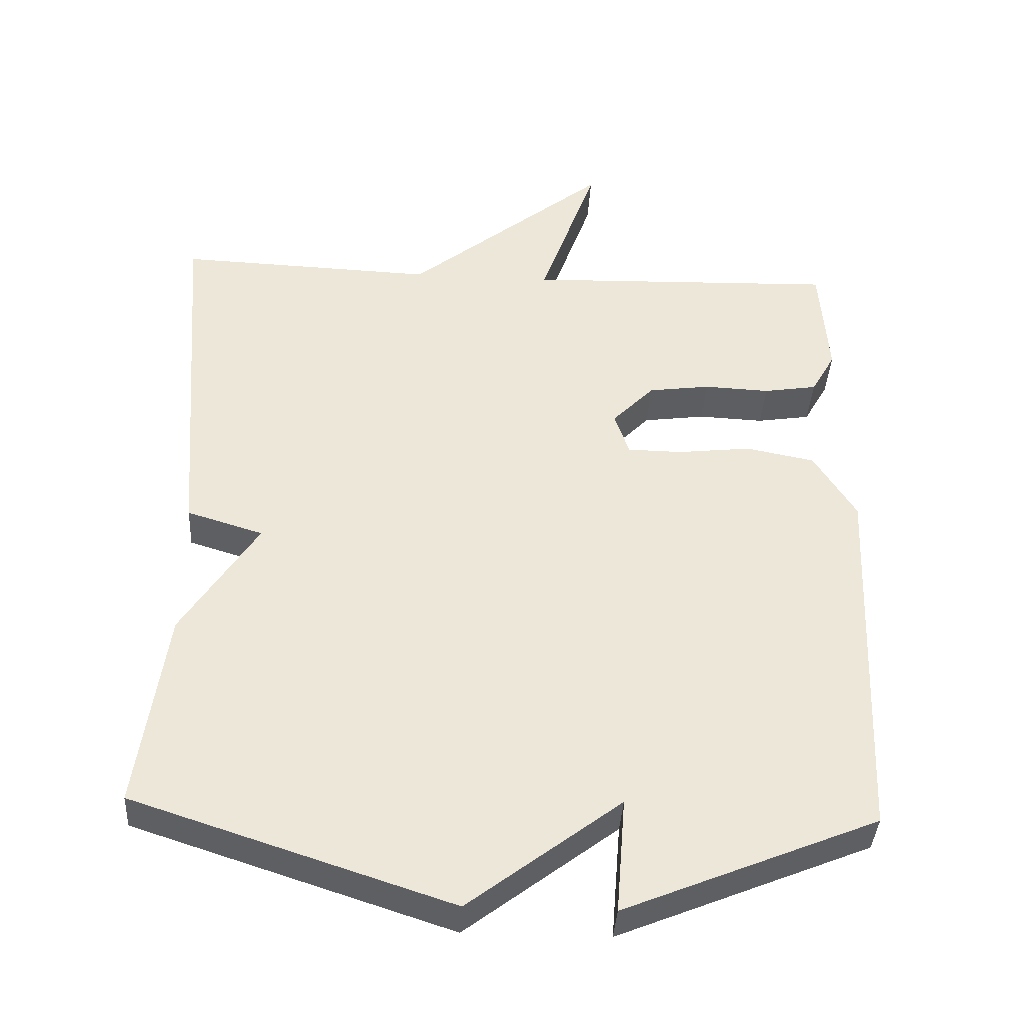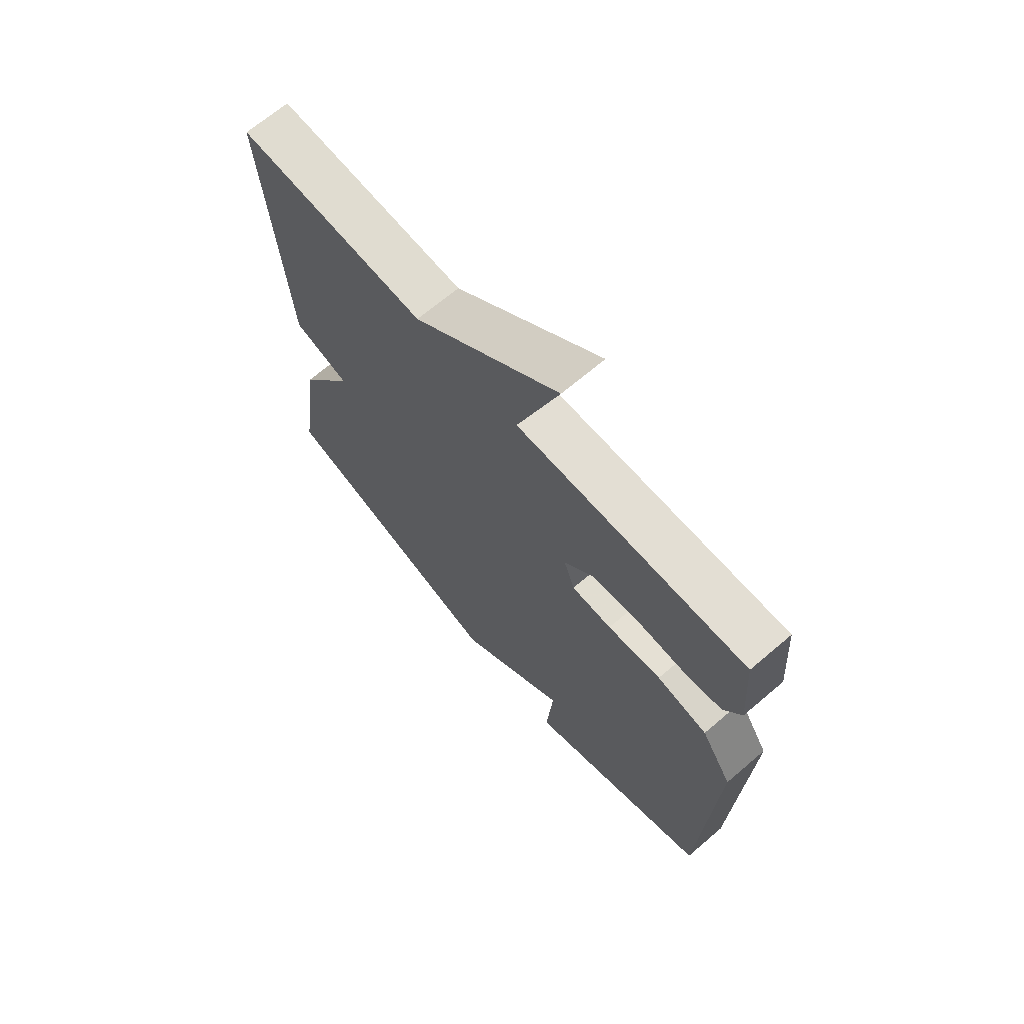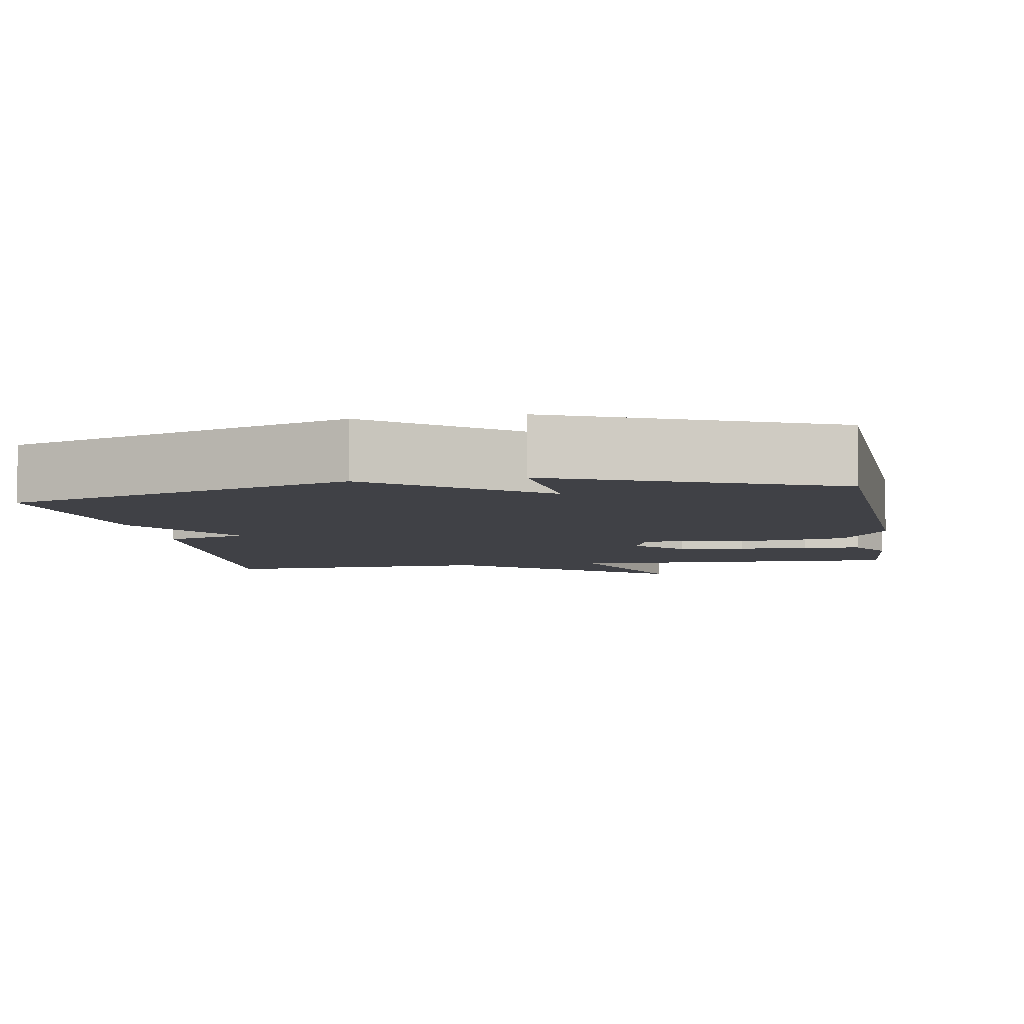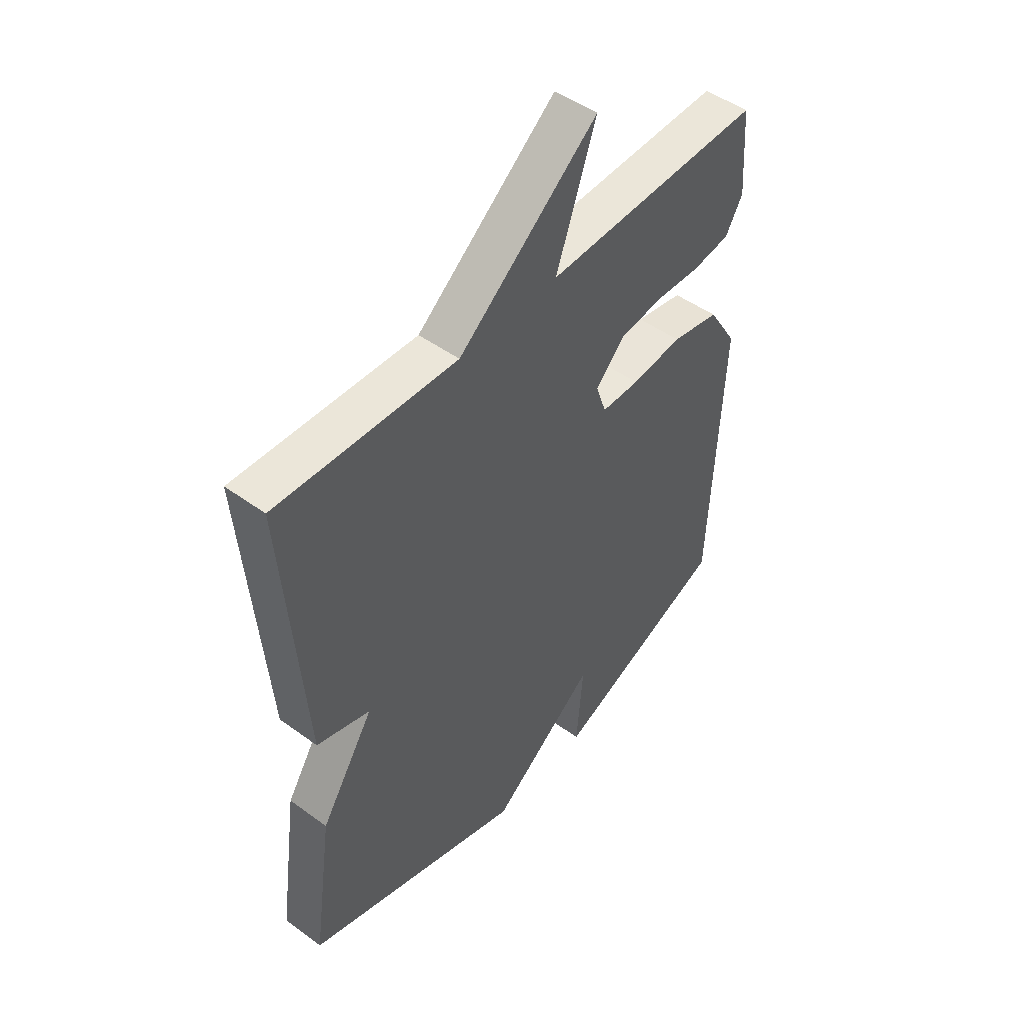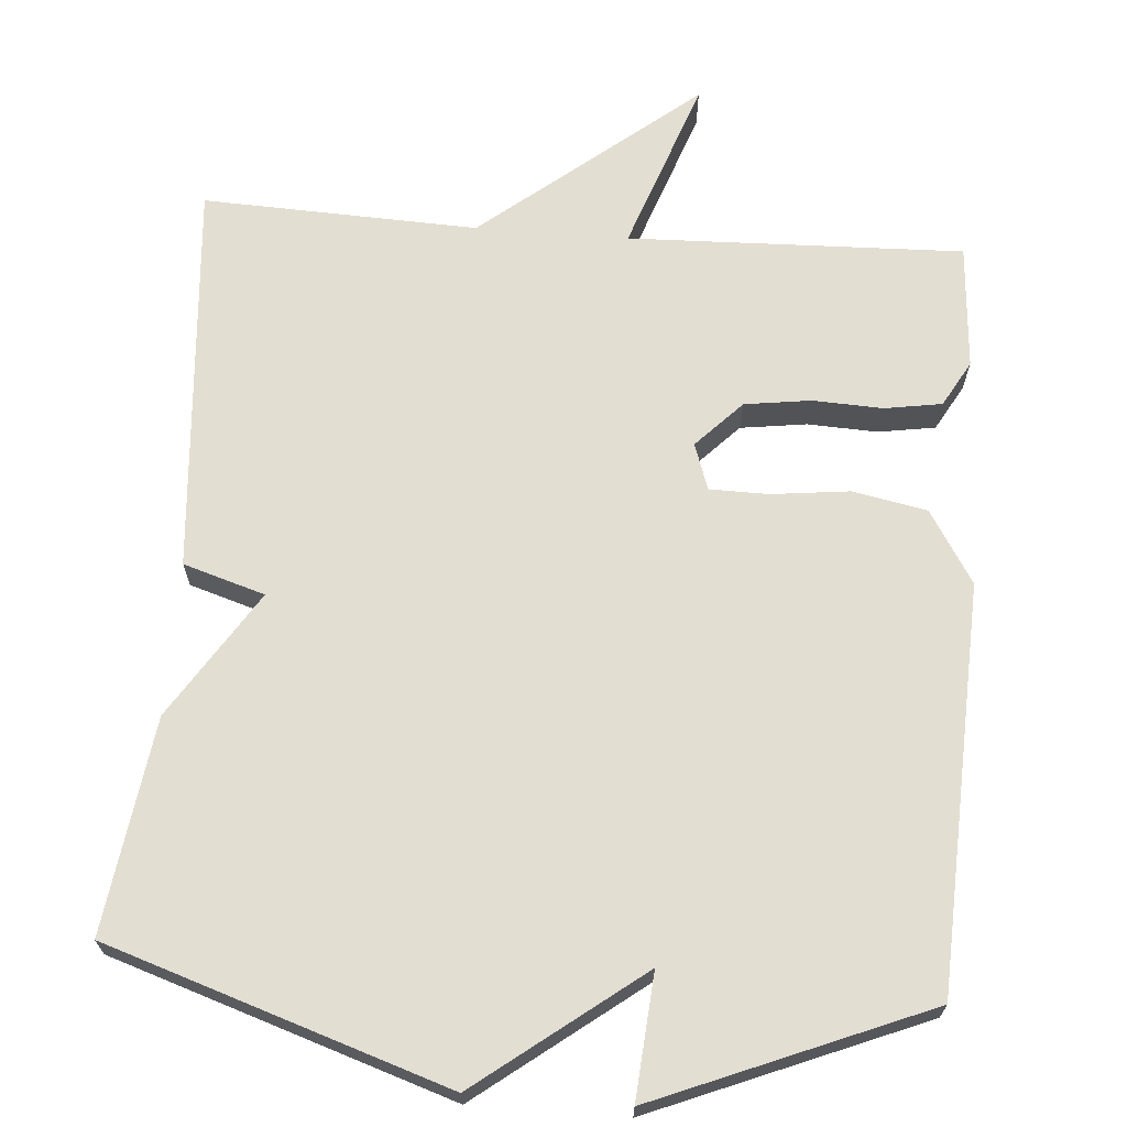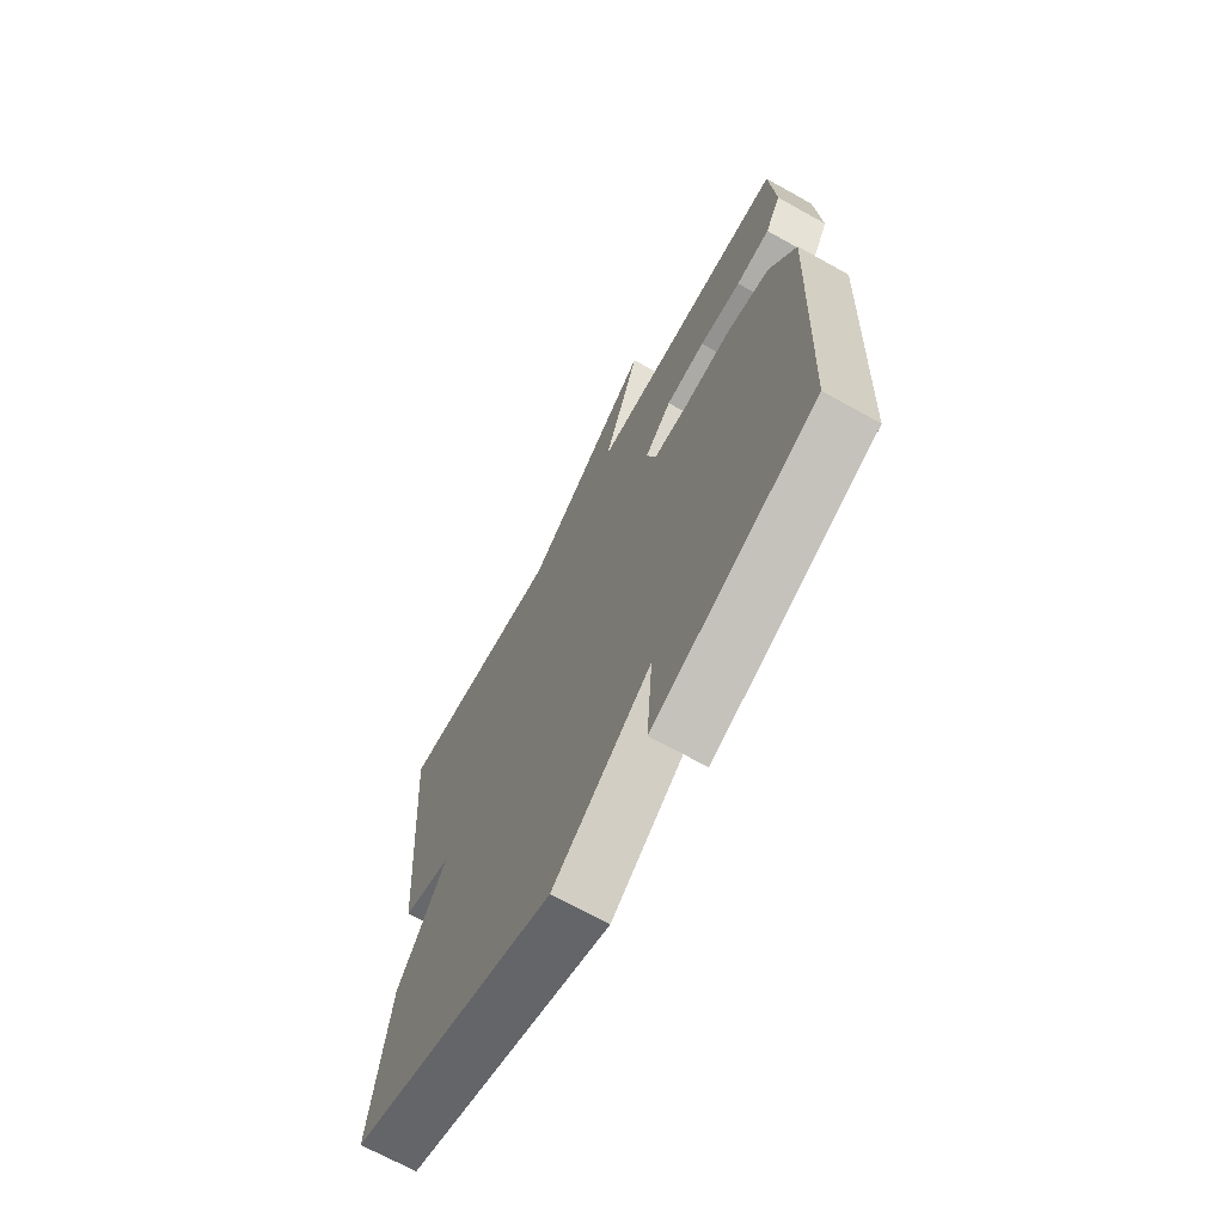
<metadata>
{"format":"obj","ext":"obj","renderer":"f3d","projection":"perspective","resolution":1024,"background":"white","views":[{"elev":-38.9,"azim":176.7,"up":"+Z"},{"elev":68.2,"azim":-130.5,"up":"+Z"},{"elev":-6.0,"azim":-170.2,"up":"+Y"},{"elev":48.3,"azim":129.2,"up":"+Z"},{"elev":67.5,"azim":-175.6,"up":"+Y"},{"elev":-68.7,"azim":-119.2,"up":"+Z"}]}
</metadata>
<code>
v -0.5 0.07 0.5
v -0.061 0.07 0.486
v -0.141 0.07 0.713
v 0.139 0.07 0.486
v 0.5 0.07 0.5
v 0.46 0.07 -0.018
v 0.353 0.07 -0.051
v 0.46 0.07 -0.218
v 0.5 0.07 -0.5
v 0.055 0.07 -0.646
v -0.158 0.07 -0.483
v -0.145 0.07 -0.646
v -0.5 0.07 -0.5
v -0.522 0.07 0.031
v -0.463 0.07 0.126
v -0.366 0.07 0.145
v -0.263 0.07 0.133
v -0.186 0.07 0.134
v -0.165 0.07 0.195
v -0.224 0.07 0.256
v -0.311 0.07 0.268
v -0.403 0.07 0.264
v -0.478 0.07 0.276
v -0.512 0.07 0.336
v -0.5 0 0.5
v -0.061 0 0.486
v -0.141 0 0.713
v 0.139 0 0.486
v 0.5 0 0.5
v 0.46 0 -0.018
v 0.353 0 -0.051
v 0.46 0 -0.218
v 0.5 0 -0.5
v 0.055 0 -0.646
v -0.158 0 -0.483
v -0.145 0 -0.646
v -0.5 0 -0.5
v -0.522 0 0.031
v -0.463 0 0.126
v -0.366 0 0.145
v -0.263 0 0.133
v -0.186 0 0.134
v -0.165 0 0.195
v -0.224 0 0.256
v -0.311 0 0.268
v -0.403 0 0.264
v -0.478 0 0.276
v -0.512 0 0.336
f 24 1 2
f 23 24 2
f 22 23 2
f 21 22 2
f 20 21 2
f 19 20 2
f 18 19 2
f 15 16 17
f 14 15 17
f 13 14 17
f 12 13 17
f 11 12 17
f 11 17 18
f 10 11 18
f 9 10 18
f 8 9 18
f 7 8 18
f 6 7 18
f 5 6 18
f 4 5 18
f 2 3 4
f 2 4 18
f 26 25 48
f 26 48 47
f 26 47 46
f 26 46 45
f 26 45 44
f 26 44 43
f 26 43 42
f 41 40 39
f 41 39 38
f 41 38 37
f 41 37 36
f 41 36 35
f 42 41 35
f 42 35 34
f 42 34 33
f 42 33 32
f 42 32 31
f 42 31 30
f 42 30 29
f 42 29 28
f 28 27 26
f 42 28 26
f 1 25 26 2
f 2 26 27 3
f 3 27 28 4
f 4 28 29 5
f 5 29 30 6
f 6 30 31 7
f 7 31 32 8
f 8 32 33 9
f 9 33 34 10
f 10 34 35 11
f 11 35 36 12
f 12 36 37 13
f 13 37 38 14
f 14 38 39 15
f 15 39 40 16
f 16 40 41 17
f 17 41 42 18
f 18 42 43 19
f 19 43 44 20
f 20 44 45 21
f 21 45 46 22
f 22 46 47 23
f 23 47 48 24
f 24 48 25 1

</code>
